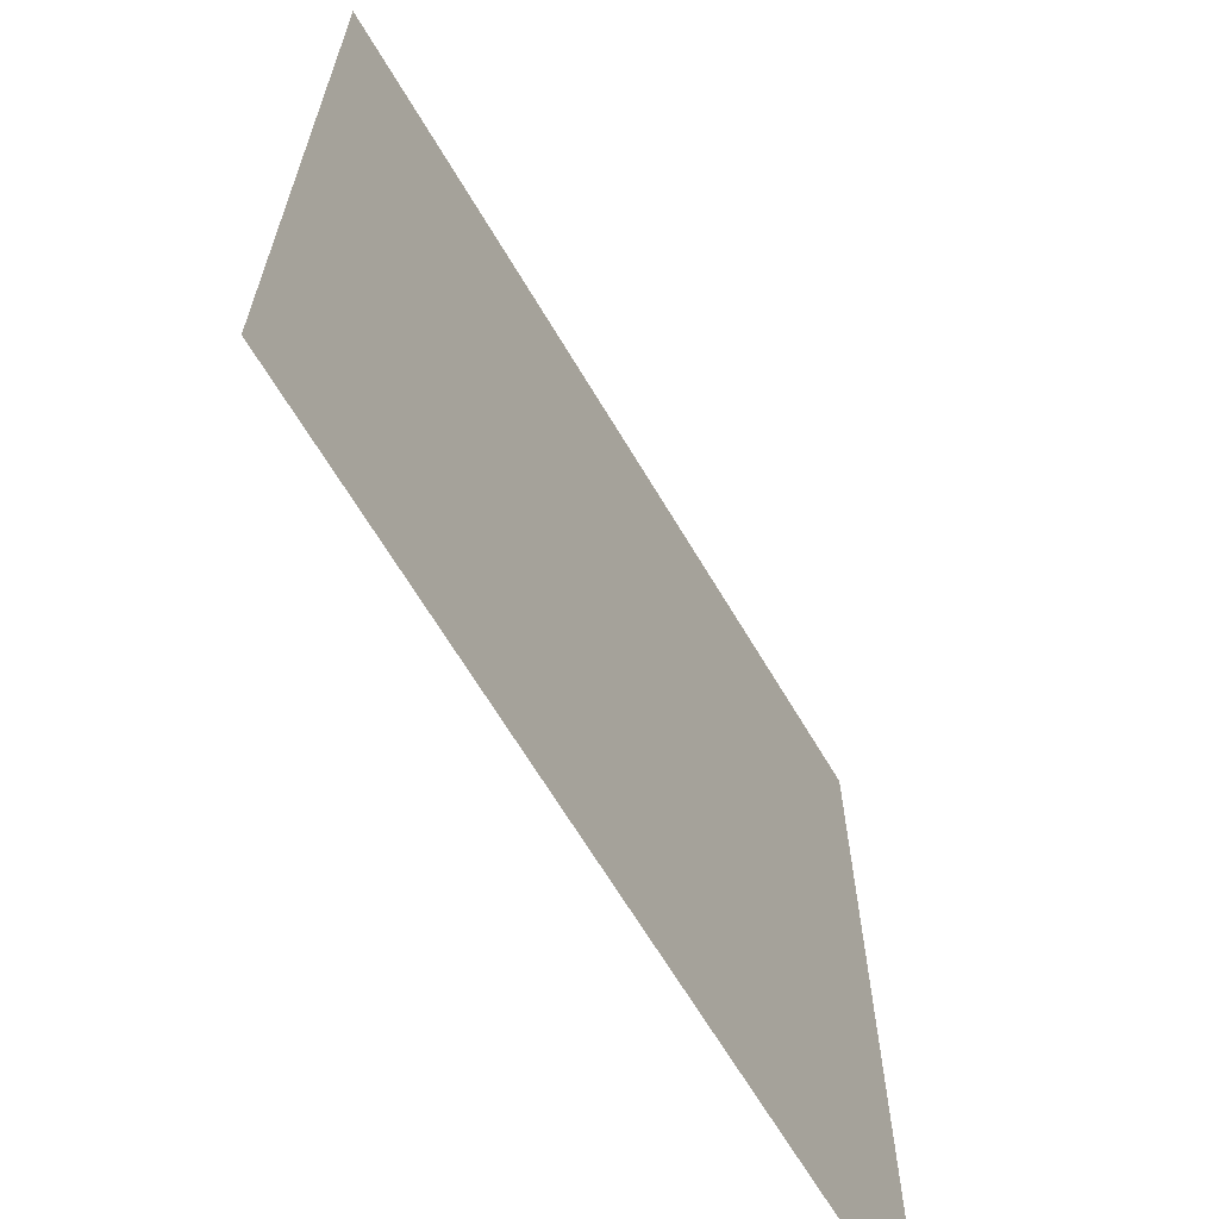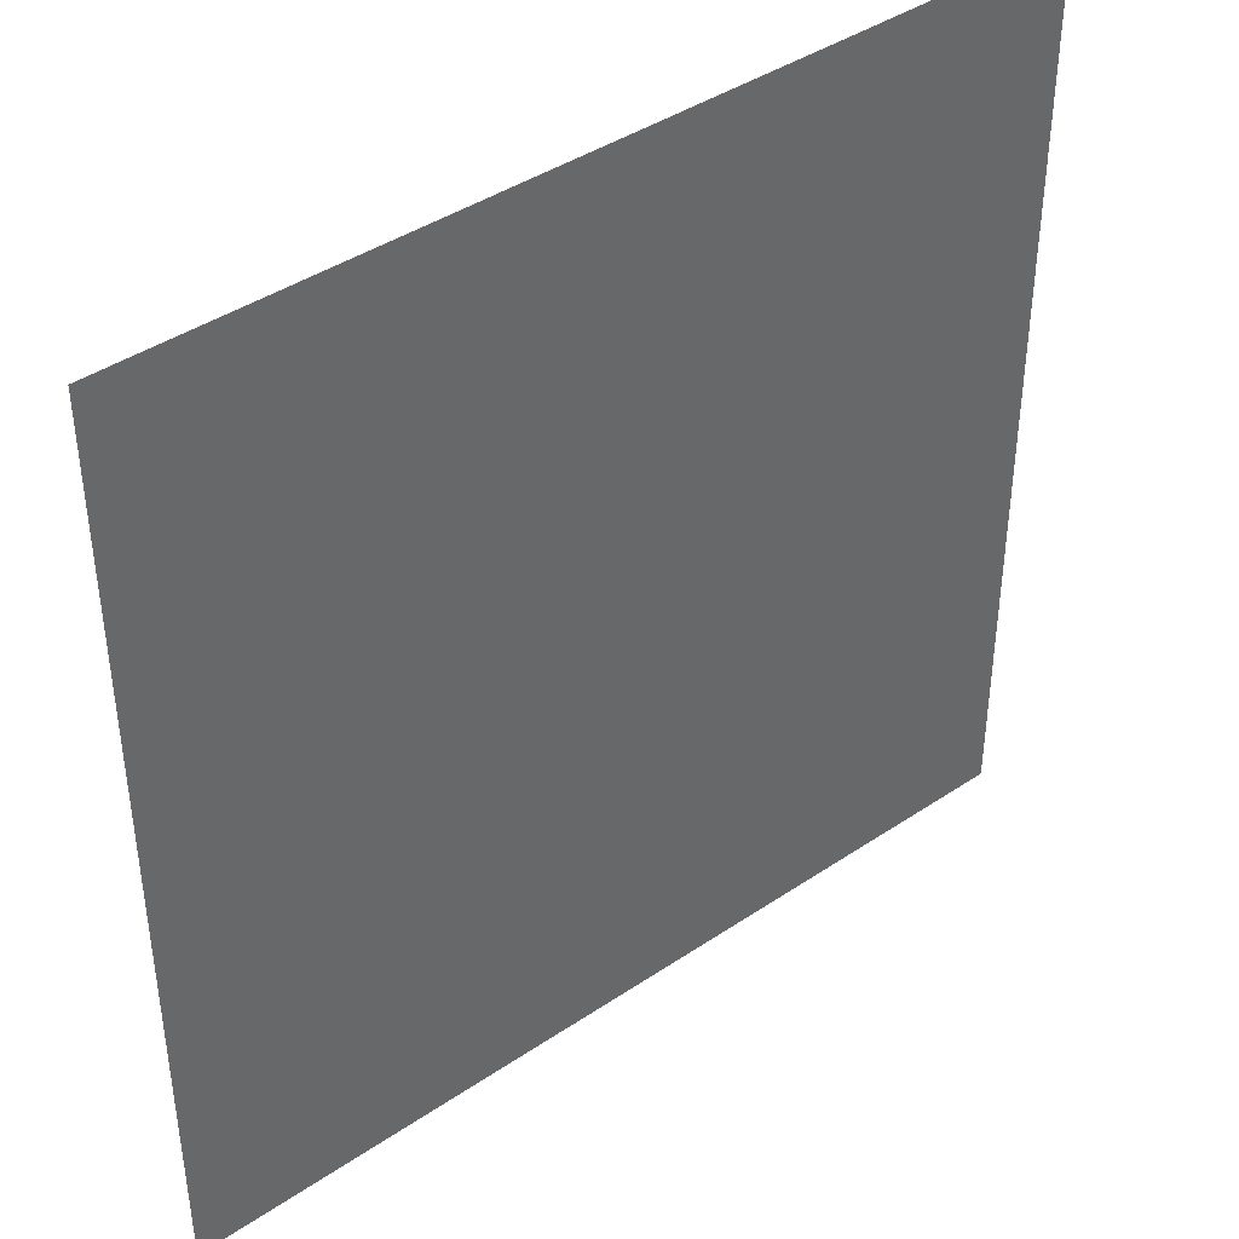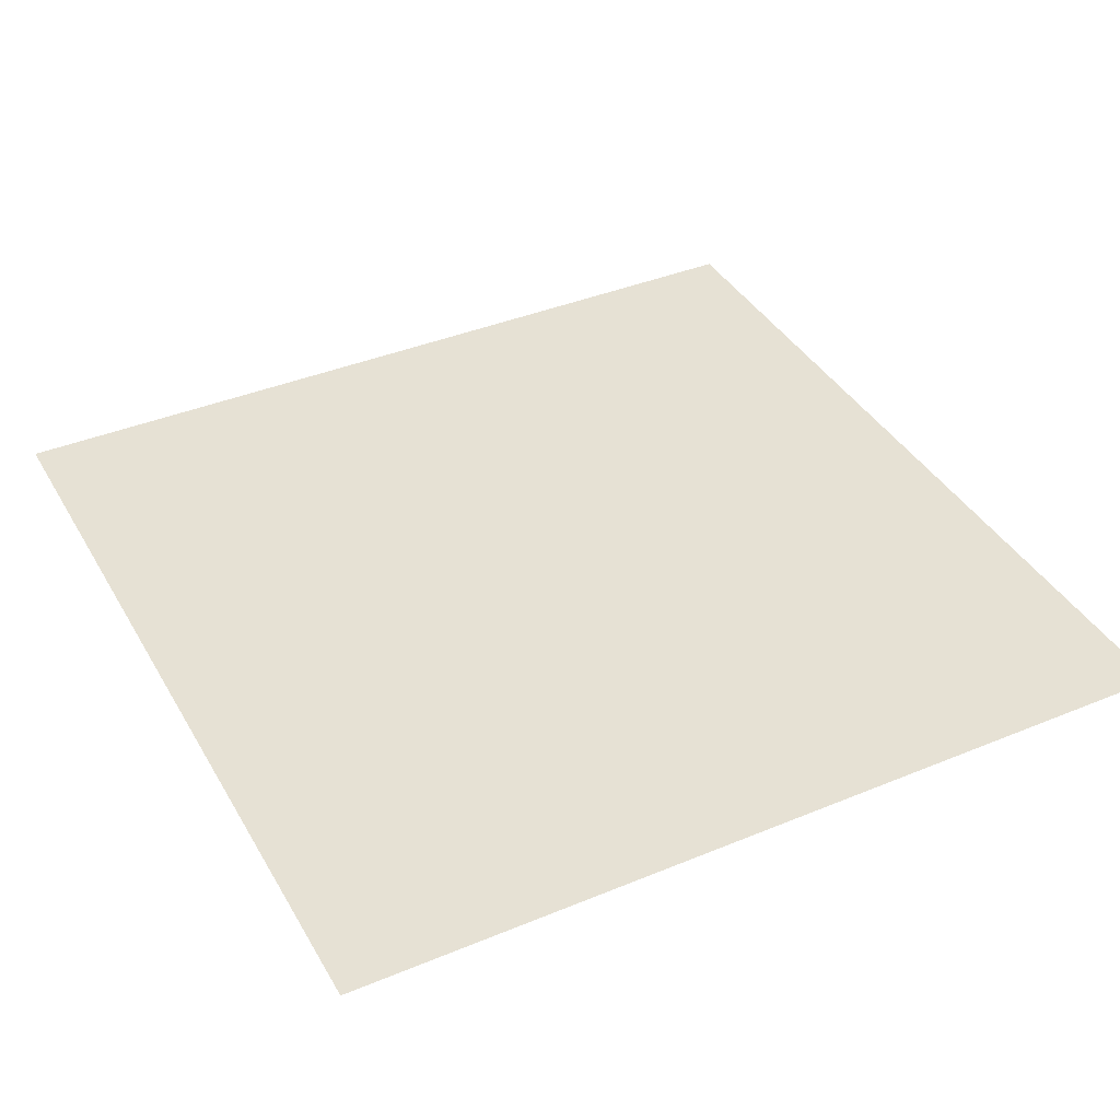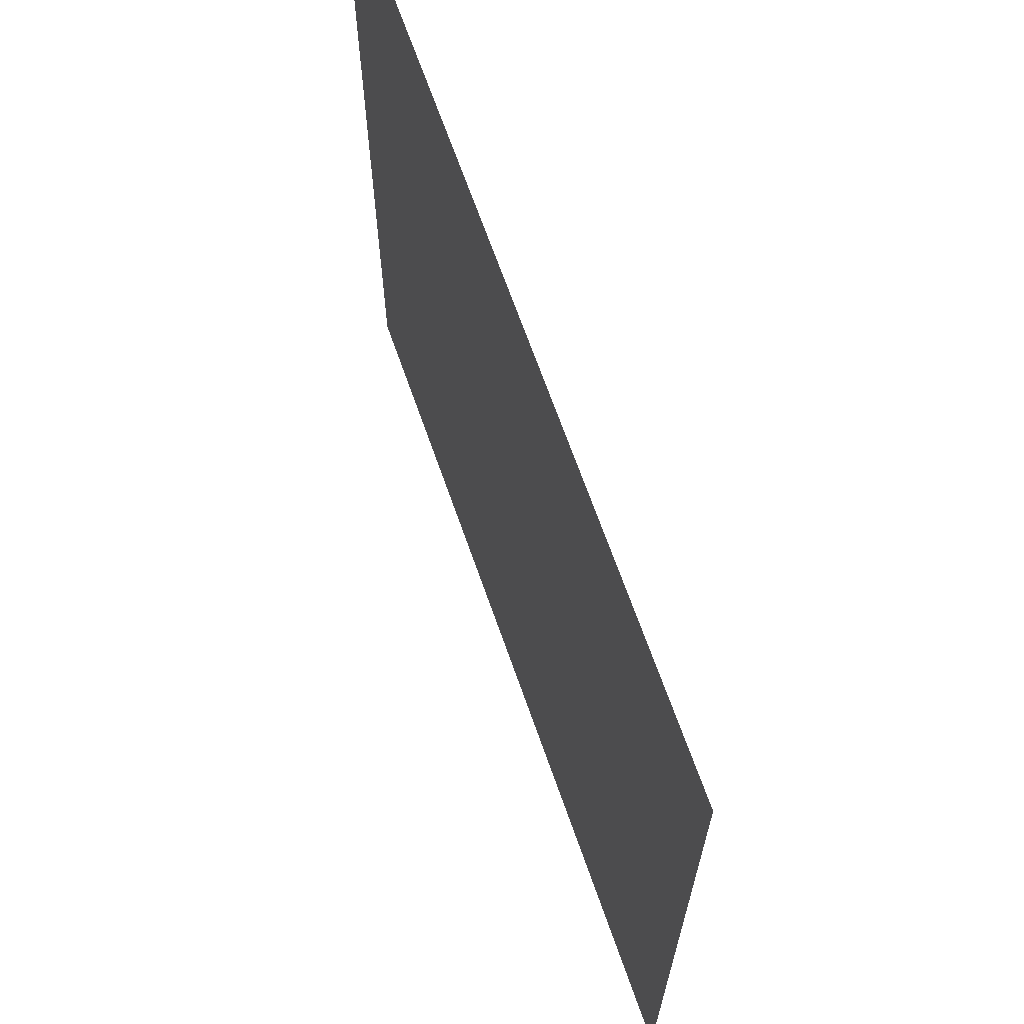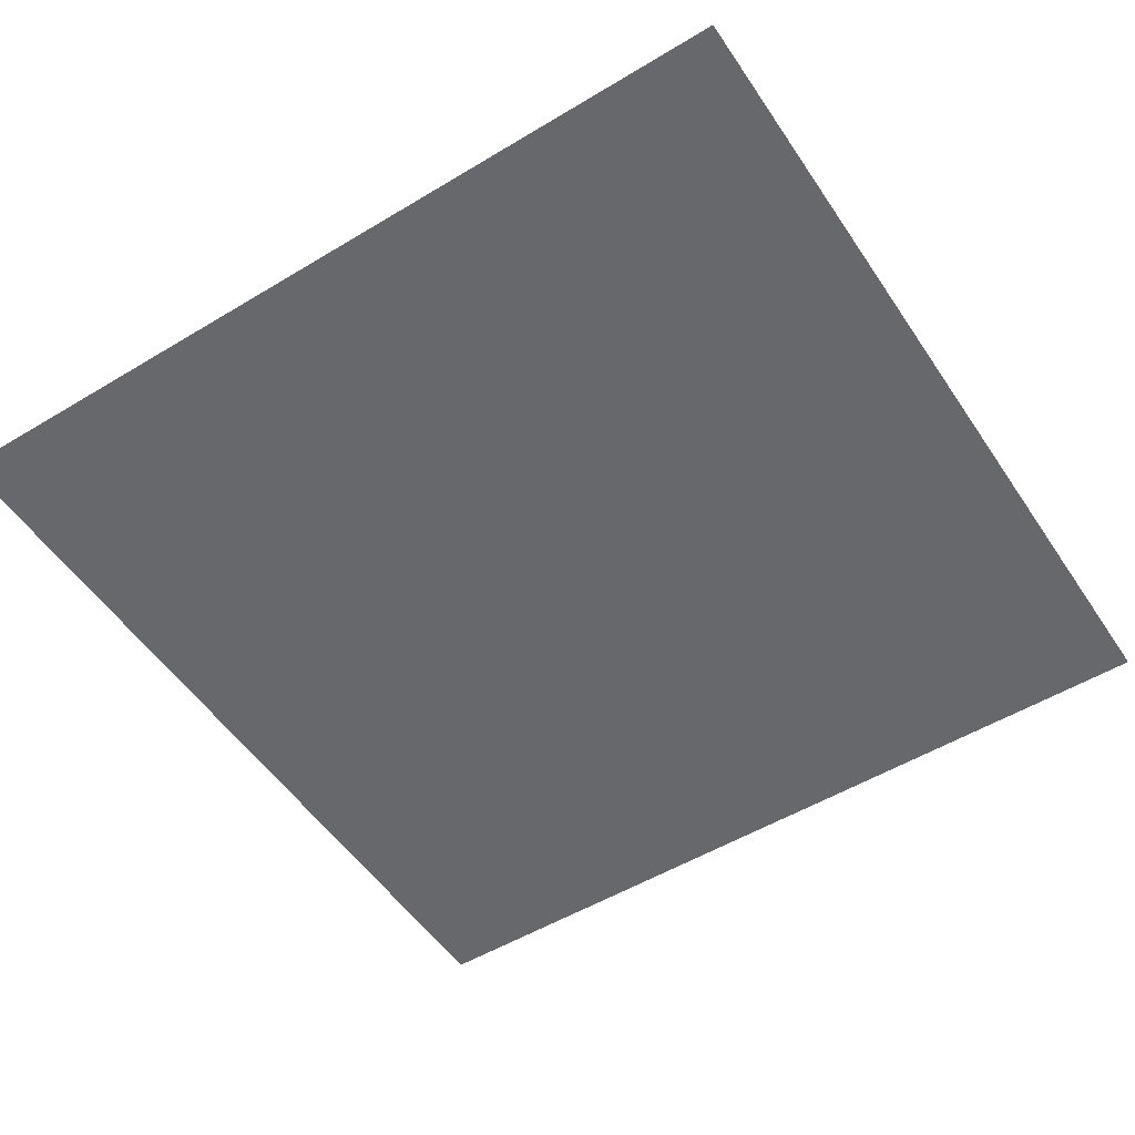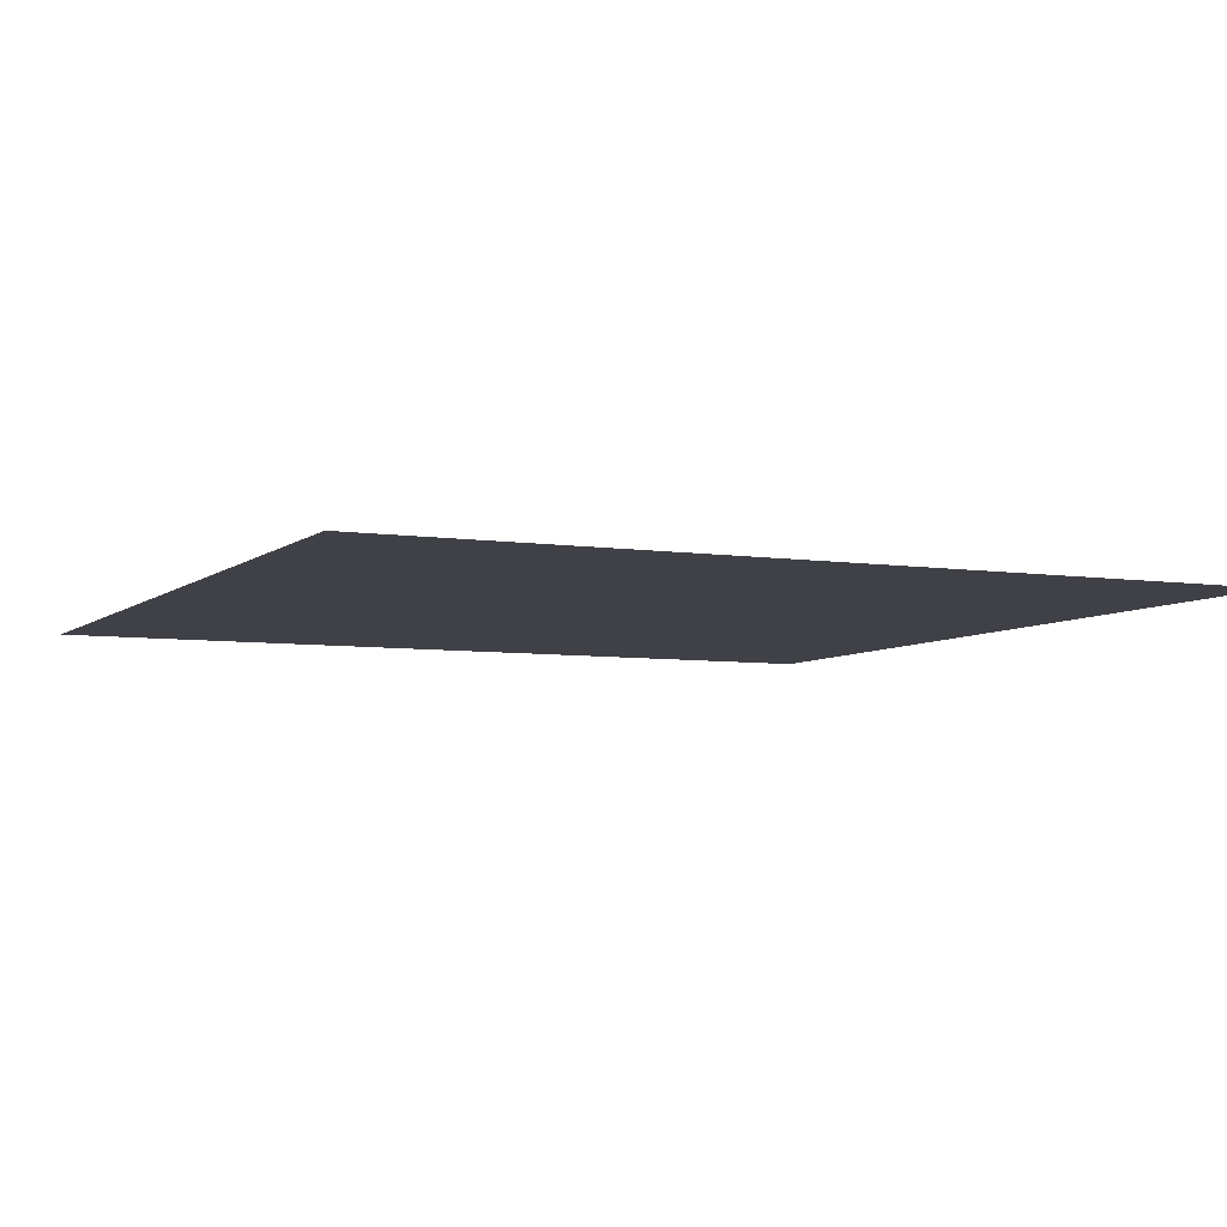
<metadata>
{"format":"obj","ext":"obj","renderer":"f3d","projection":"perspective","resolution":1024,"background":"white","views":[{"elev":-66.1,"azim":-59.3,"up":"+Z"},{"elev":41.5,"azim":-39.2,"up":"+Z"},{"elev":39.3,"azim":152.7,"up":"+Y"},{"elev":67.6,"azim":70.7,"up":"+Z"},{"elev":-52.4,"azim":123.0,"up":"+Y"},{"elev":-6.0,"azim":-25.0,"up":"+Y"}]}
</metadata>
<code>
o Plane.001
v -0.5 0 0
v 0.5 0 0
v -0.5 0 1
v 0.5 0 1
f 2 3 1
f 2 4 3

</code>
